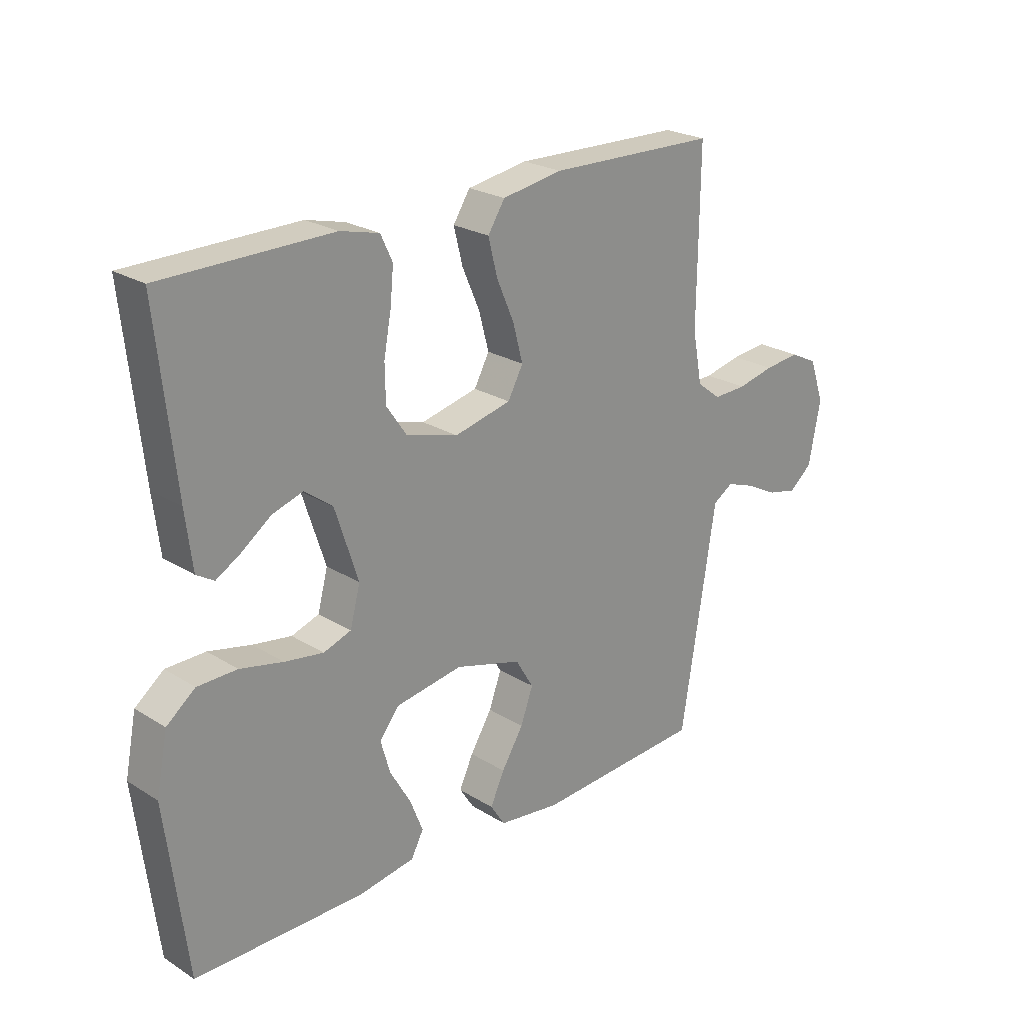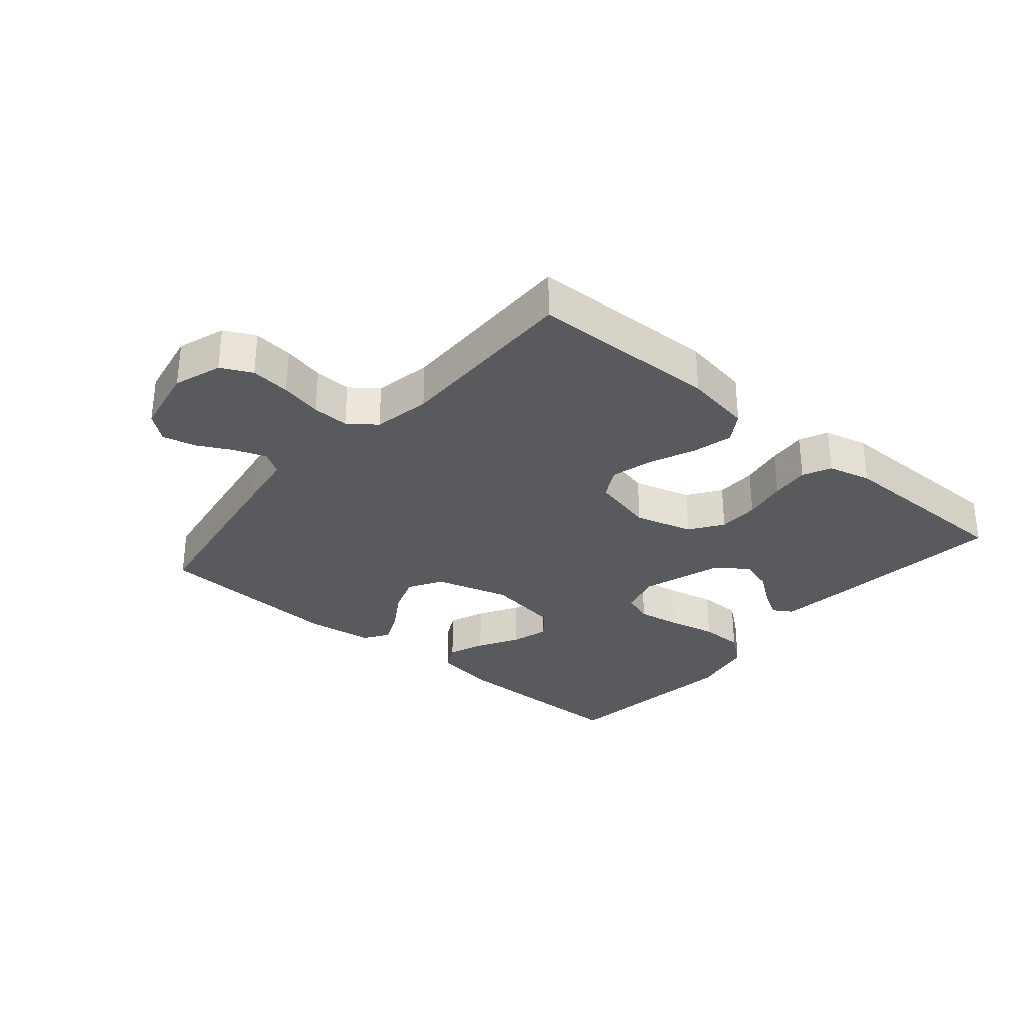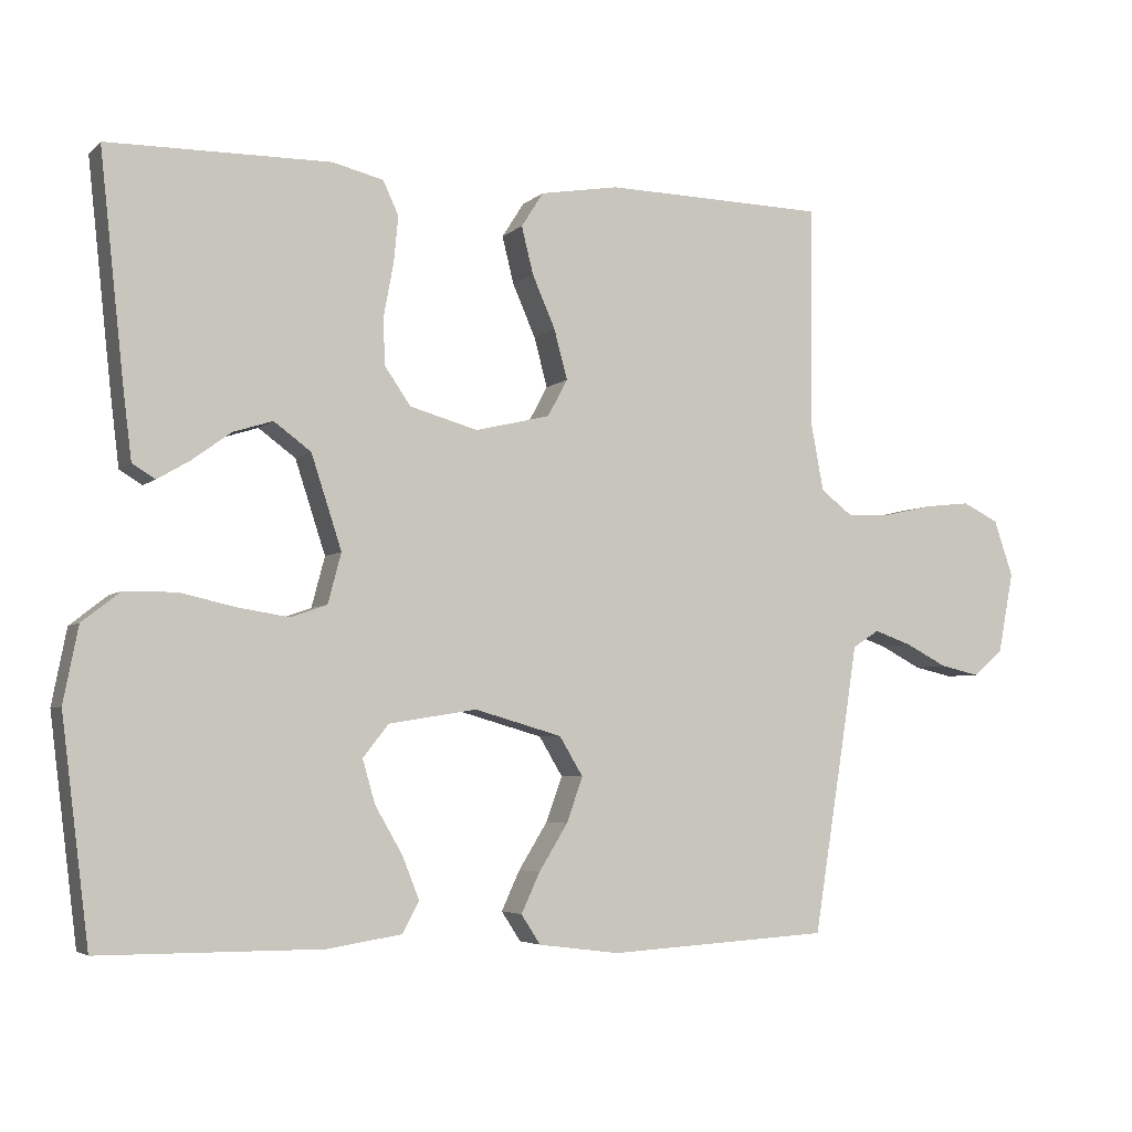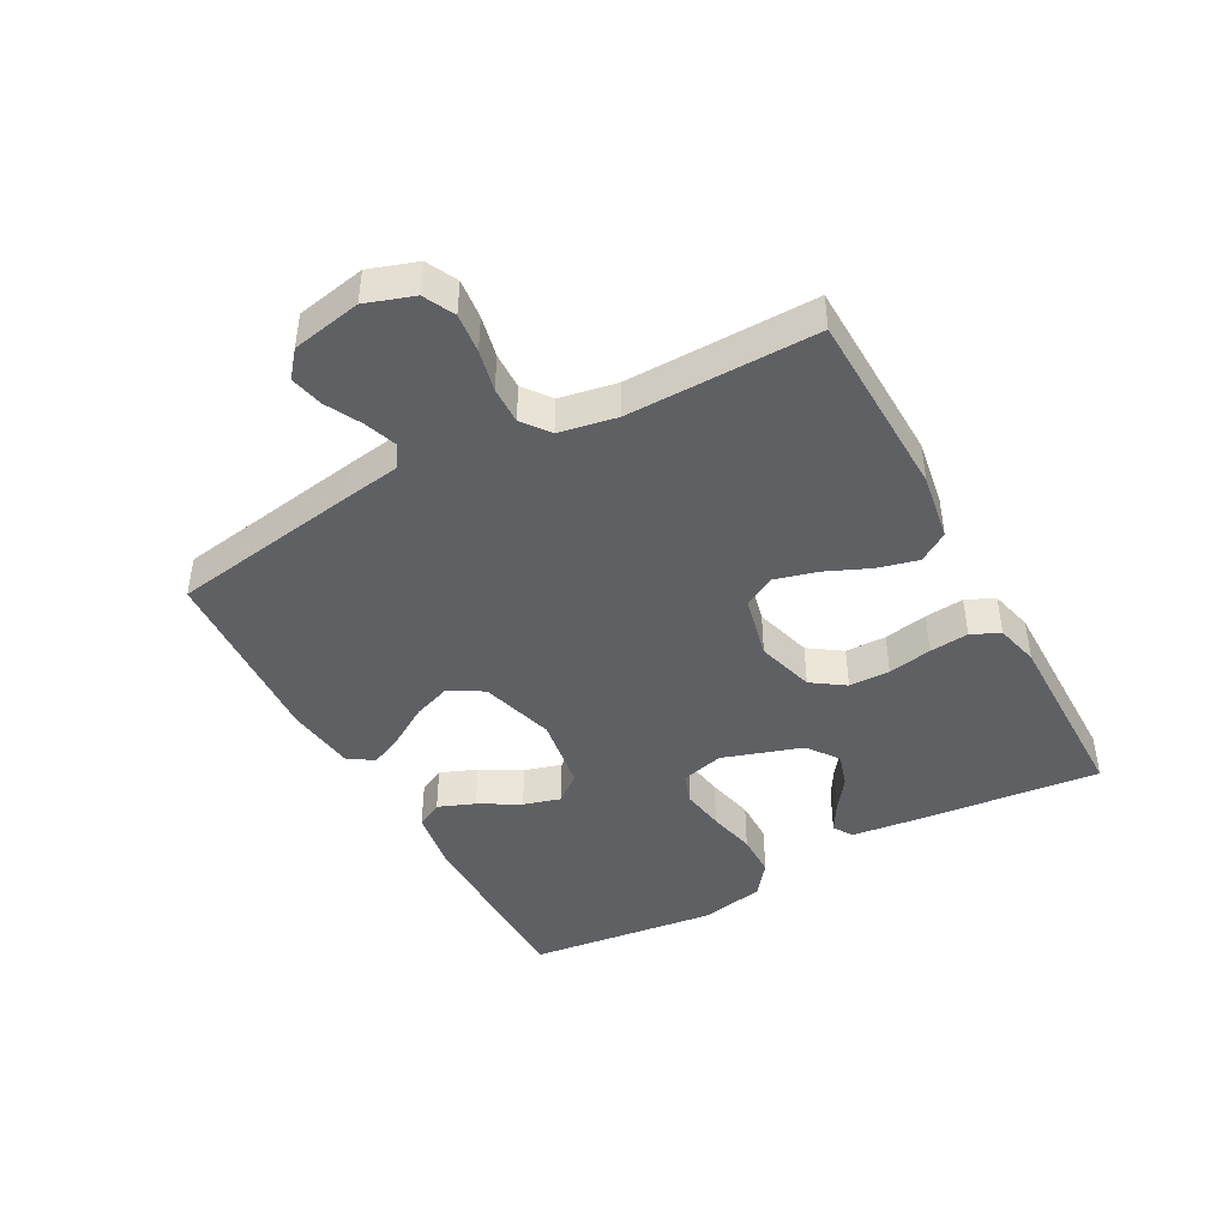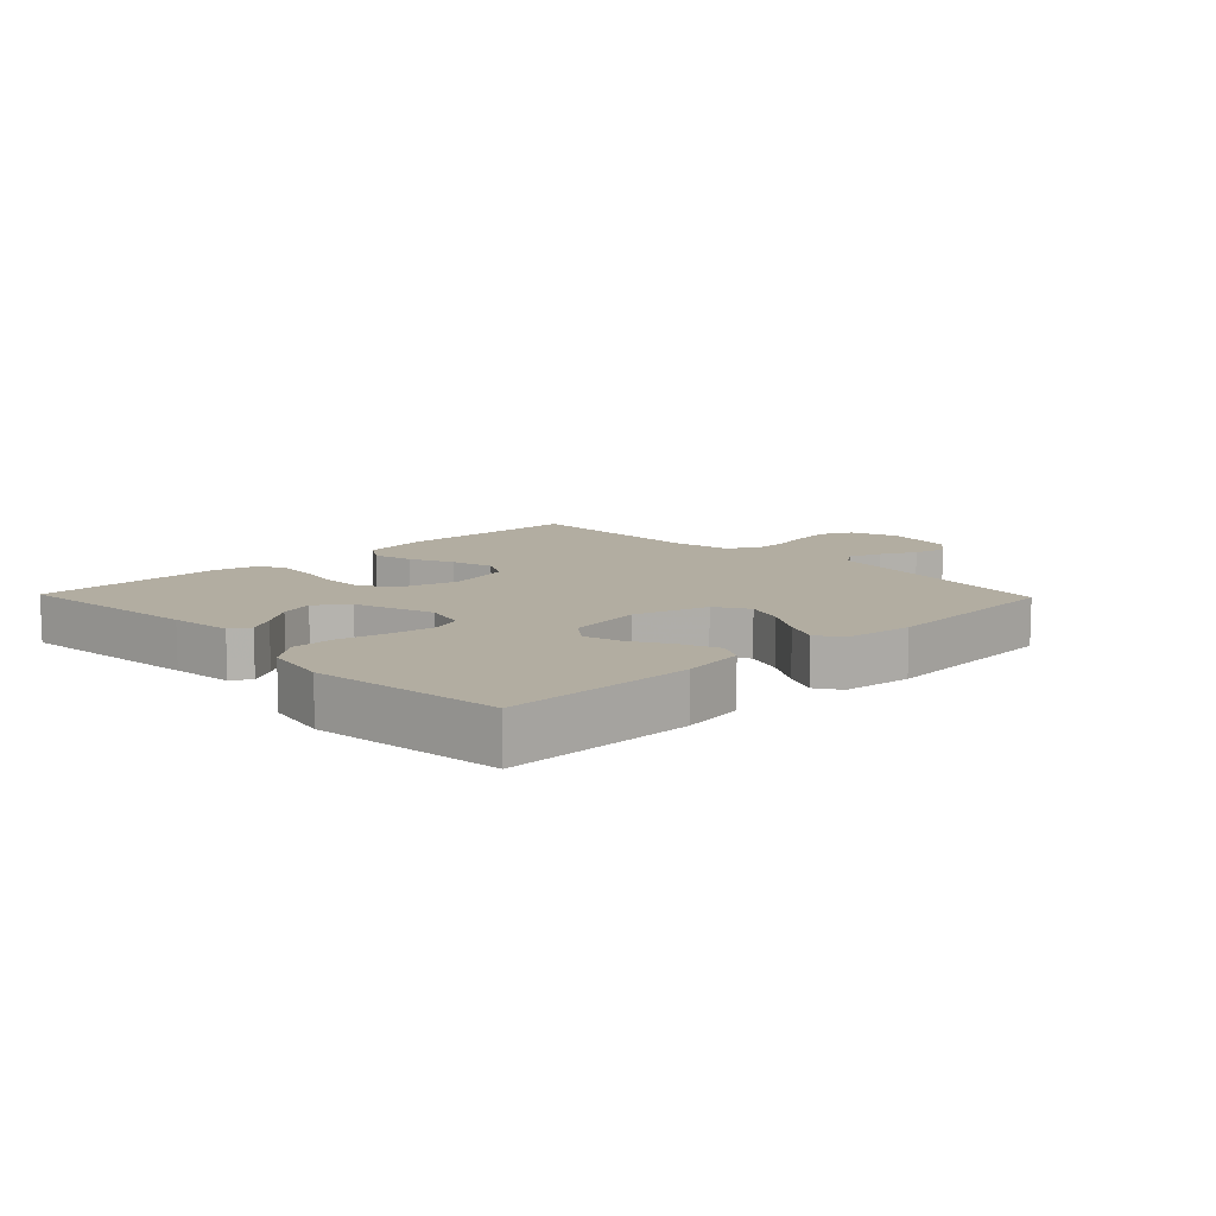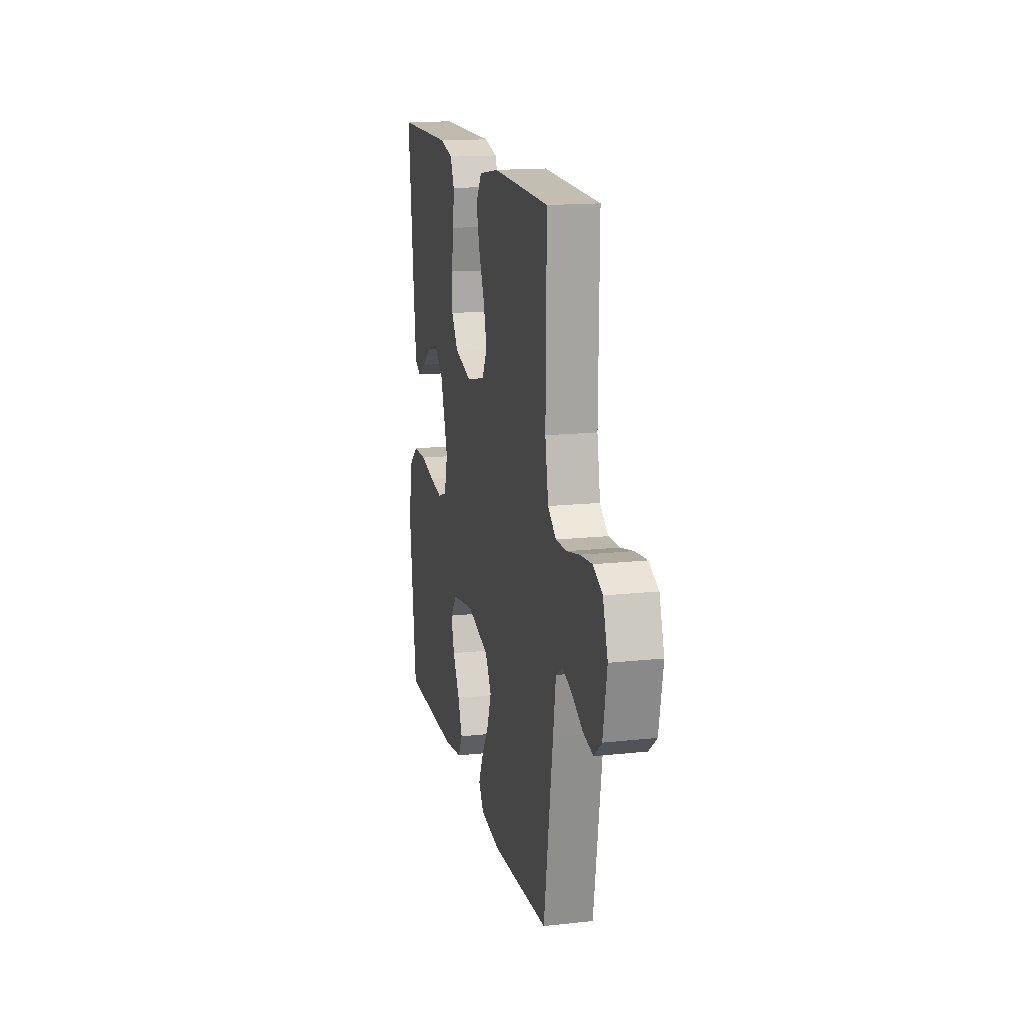
<metadata>
{"format":"obj","ext":"obj","renderer":"f3d","projection":"perspective","resolution":1024,"background":"white","views":[{"elev":23.8,"azim":136.0,"up":"+Z"},{"elev":-30.9,"azim":-40.3,"up":"+Y"},{"elev":-4.5,"azim":157.0,"up":"+Z"},{"elev":-43.8,"azim":-61.3,"up":"+Y"},{"elev":10.5,"azim":136.0,"up":"+Y"},{"elev":16.0,"azim":-102.6,"up":"+Z"}]}
</metadata>
<code>
v 0.5 0.07 -0.5
v 0.2 0.07 -0.501
v 0.099 0.07 -0.485
v 0.077 0.07 -0.443
v 0.1 0.07 -0.385
v 0.137 0.07 -0.321
v 0.154 0.07 -0.262
v 0.119 0.07 -0.218
v 0 0.07 -0.199
v -0.118 0.07 -0.233
v -0.15 0.07 -0.286
v -0.128 0.07 -0.347
v -0.089 0.07 -0.41
v -0.064 0.07 -0.464
v -0.09 0.07 -0.504
v -0.2 0.07 -0.518
v -0.5 0.07 -0.5
v -0.548 0.07 -0.2
v -0.562 0.07 -0.108
v -0.598 0.07 -0.085
v -0.649 0.07 -0.103
v -0.705 0.07 -0.132
v -0.758 0.07 -0.144
v -0.799 0.07 -0.11
v -0.82 0.07 0
v -0.794 0.07 0.076
v -0.745 0.07 0.1
v -0.682 0.07 0.093
v -0.616 0.07 0.078
v -0.557 0.07 0.076
v -0.514 0.07 0.109
v -0.497 0.07 0.2
v -0.5 0.07 0.5
v -0.2 0.07 0.507
v -0.093 0.07 0.489
v -0.063 0.07 0.442
v -0.079 0.07 0.378
v -0.11 0.07 0.307
v -0.128 0.07 0.24
v -0.101 0.07 0.19
v 0 0.07 0.166
v 0.092 0.07 0.192
v 0.128 0.07 0.244
v 0.129 0.07 0.309
v 0.116 0.07 0.379
v 0.11 0.07 0.441
v 0.131 0.07 0.486
v 0.2 0.07 0.503
v 0.5 0.07 0.5
v 0.468 0.07 0.2
v 0.456 0.07 0.101
v 0.425 0.07 0.082
v 0.381 0.07 0.108
v 0.329 0.07 0.146
v 0.275 0.07 0.163
v 0.225 0.07 0.126
v 0.184 0.07 0
v 0.202 0.07 -0.068
v 0.251 0.07 -0.085
v 0.32 0.07 -0.074
v 0.396 0.07 -0.057
v 0.466 0.07 -0.058
v 0.517 0.07 -0.098
v 0.537 0.07 -0.2
v 0.5 0 -0.5
v 0.2 0 -0.501
v 0.099 0 -0.485
v 0.077 0 -0.443
v 0.1 0 -0.385
v 0.137 0 -0.321
v 0.154 0 -0.262
v 0.119 0 -0.218
v 0 0 -0.199
v -0.118 0 -0.233
v -0.15 0 -0.286
v -0.128 0 -0.347
v -0.089 0 -0.41
v -0.064 0 -0.464
v -0.09 0 -0.504
v -0.2 0 -0.518
v -0.5 0 -0.5
v -0.548 0 -0.2
v -0.562 0 -0.108
v -0.598 0 -0.085
v -0.649 0 -0.103
v -0.705 0 -0.132
v -0.758 0 -0.144
v -0.799 0 -0.11
v -0.82 0 0
v -0.794 0 0.076
v -0.745 0 0.1
v -0.682 0 0.093
v -0.616 0 0.078
v -0.557 0 0.076
v -0.514 0 0.109
v -0.497 0 0.2
v -0.5 0 0.5
v -0.2 0 0.507
v -0.093 0 0.489
v -0.063 0 0.442
v -0.079 0 0.378
v -0.11 0 0.307
v -0.128 0 0.24
v -0.101 0 0.19
v 0 0 0.166
v 0.092 0 0.192
v 0.128 0 0.244
v 0.129 0 0.309
v 0.116 0 0.379
v 0.11 0 0.441
v 0.131 0 0.486
v 0.2 0 0.503
v 0.5 0 0.5
v 0.468 0 0.2
v 0.456 0 0.101
v 0.425 0 0.082
v 0.381 0 0.108
v 0.329 0 0.146
v 0.275 0 0.163
v 0.225 0 0.126
v 0.184 0 0
v 0.202 0 -0.068
v 0.251 0 -0.085
v 0.32 0 -0.074
v 0.396 0 -0.057
v 0.466 0 -0.058
v 0.517 0 -0.098
v 0.537 0 -0.2
f 4 5 6
f 3 4 6
f 2 3 6
f 1 2 6
f 64 1 6
f 63 64 6
f 62 63 6
f 61 62 6
f 60 61 6
f 59 60 6 7
f 58 59 7 8
f 57 58 8 9
f 56 57 9 10
f 52 53 54
f 51 52 54
f 50 51 54
f 49 50 54
f 48 49 54
f 47 48 54
f 46 47 54
f 45 46 54
f 44 45 54
f 43 44 54 55
f 42 43 55 56
f 36 37 38
f 35 36 38
f 34 35 38
f 33 34 38
f 32 33 38
f 31 32 38 39
f 30 31 39 40
f 27 28 29
f 26 27 29
f 25 26 29
f 24 25 29
f 23 24 29
f 22 23 29
f 21 22 29
f 20 21 29 30
f 30 40 41
f 20 30 41
f 19 20 41
f 17 18 19
f 16 17 19
f 15 16 19
f 14 15 19
f 13 14 19
f 12 13 19
f 42 56 10
f 41 42 10
f 19 41 10
f 19 10 11
f 11 12 19
f 70 69 68
f 70 68 67
f 70 67 66
f 70 66 65
f 70 65 128
f 70 128 127
f 70 127 126
f 70 126 125
f 70 125 124
f 71 70 124 123
f 72 71 123 122
f 73 72 122 121
f 74 73 121 120
f 118 117 116
f 118 116 115
f 118 115 114
f 118 114 113
f 118 113 112
f 118 112 111
f 118 111 110
f 118 110 109
f 118 109 108
f 119 118 108 107
f 120 119 107 106
f 102 101 100
f 102 100 99
f 102 99 98
f 102 98 97
f 102 97 96
f 103 102 96 95
f 104 103 95 94
f 93 92 91
f 93 91 90
f 93 90 89
f 93 89 88
f 93 88 87
f 93 87 86
f 93 86 85
f 94 93 85 84
f 105 104 94
f 105 94 84
f 105 84 83
f 83 82 81
f 83 81 80
f 83 80 79
f 83 79 78
f 83 78 77
f 83 77 76
f 74 120 106
f 74 106 105
f 74 105 83
f 75 74 83
f 83 76 75
f 1 65 66 2
f 2 66 67 3
f 3 67 68 4
f 4 68 69 5
f 5 69 70 6
f 6 70 71 7
f 7 71 72 8
f 8 72 73 9
f 9 73 74 10
f 10 74 75 11
f 11 75 76 12
f 12 76 77 13
f 13 77 78 14
f 14 78 79 15
f 15 79 80 16
f 16 80 81 17
f 17 81 82 18
f 18 82 83 19
f 19 83 84 20
f 20 84 85 21
f 21 85 86 22
f 22 86 87 23
f 23 87 88 24
f 24 88 89 25
f 25 89 90 26
f 26 90 91 27
f 27 91 92 28
f 28 92 93 29
f 29 93 94 30
f 30 94 95 31
f 31 95 96 32
f 32 96 97 33
f 33 97 98 34
f 34 98 99 35
f 35 99 100 36
f 36 100 101 37
f 37 101 102 38
f 38 102 103 39
f 39 103 104 40
f 40 104 105 41
f 41 105 106 42
f 42 106 107 43
f 43 107 108 44
f 44 108 109 45
f 45 109 110 46
f 46 110 111 47
f 47 111 112 48
f 48 112 113 49
f 49 113 114 50
f 50 114 115 51
f 51 115 116 52
f 52 116 117 53
f 53 117 118 54
f 54 118 119 55
f 55 119 120 56
f 56 120 121 57
f 57 121 122 58
f 58 122 123 59
f 59 123 124 60
f 60 124 125 61
f 61 125 126 62
f 62 126 127 63
f 63 127 128 64
f 64 128 65 1

</code>
